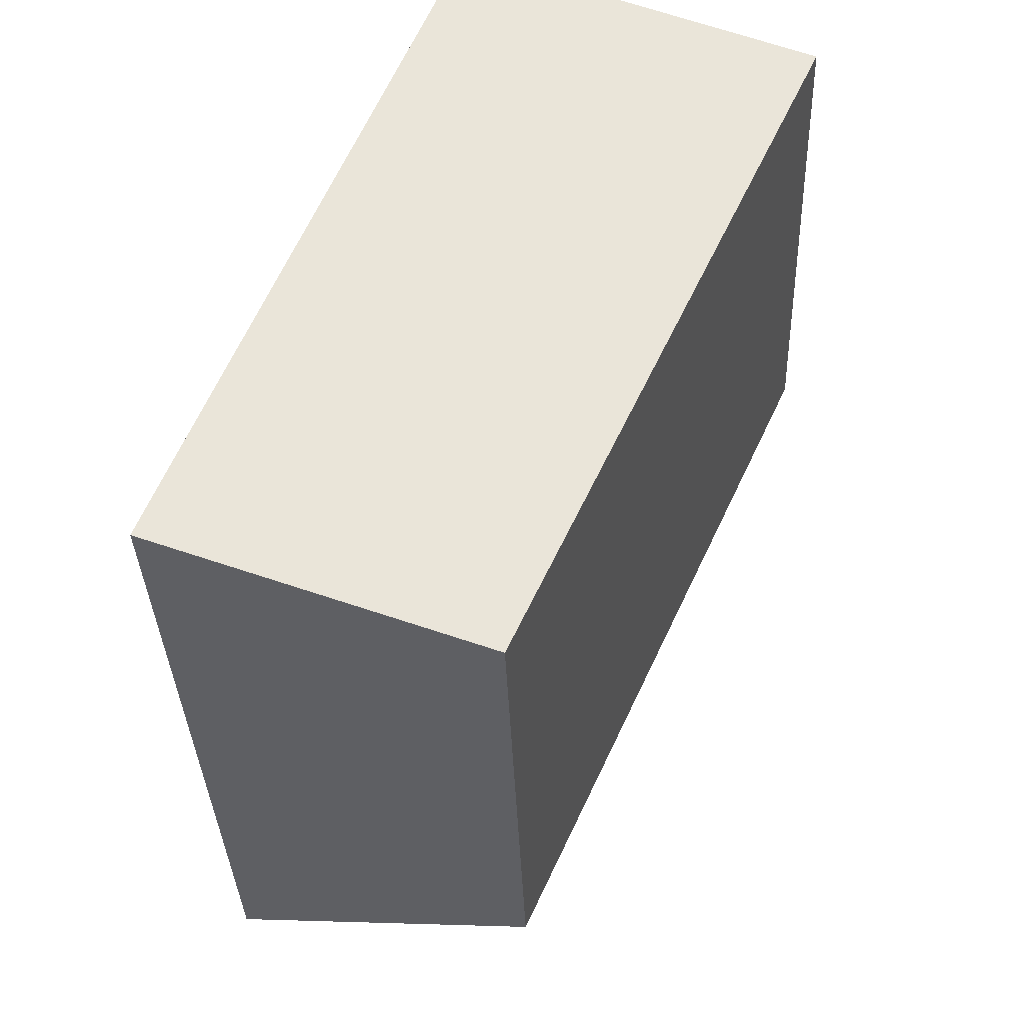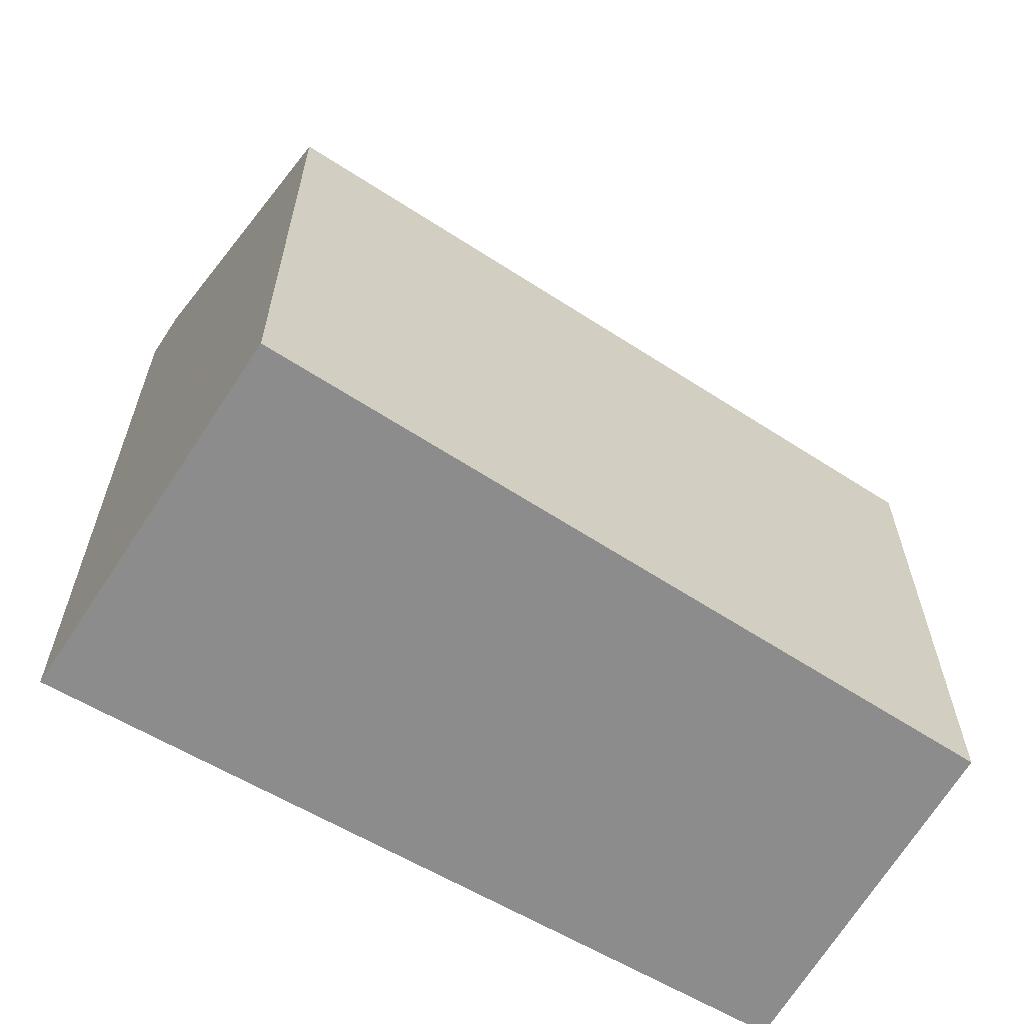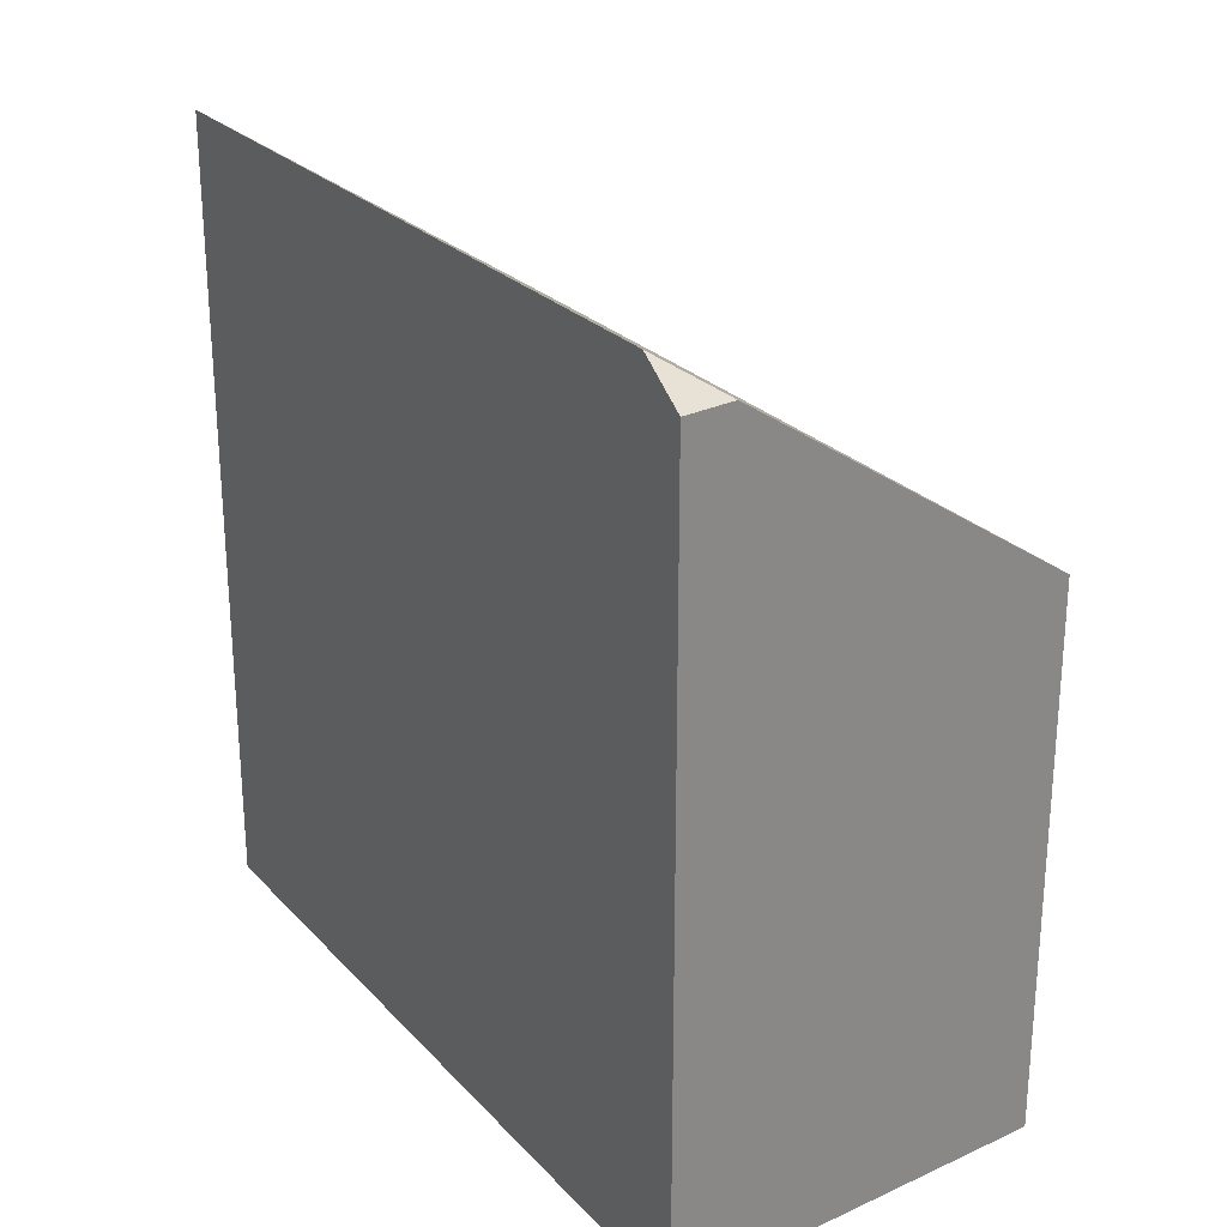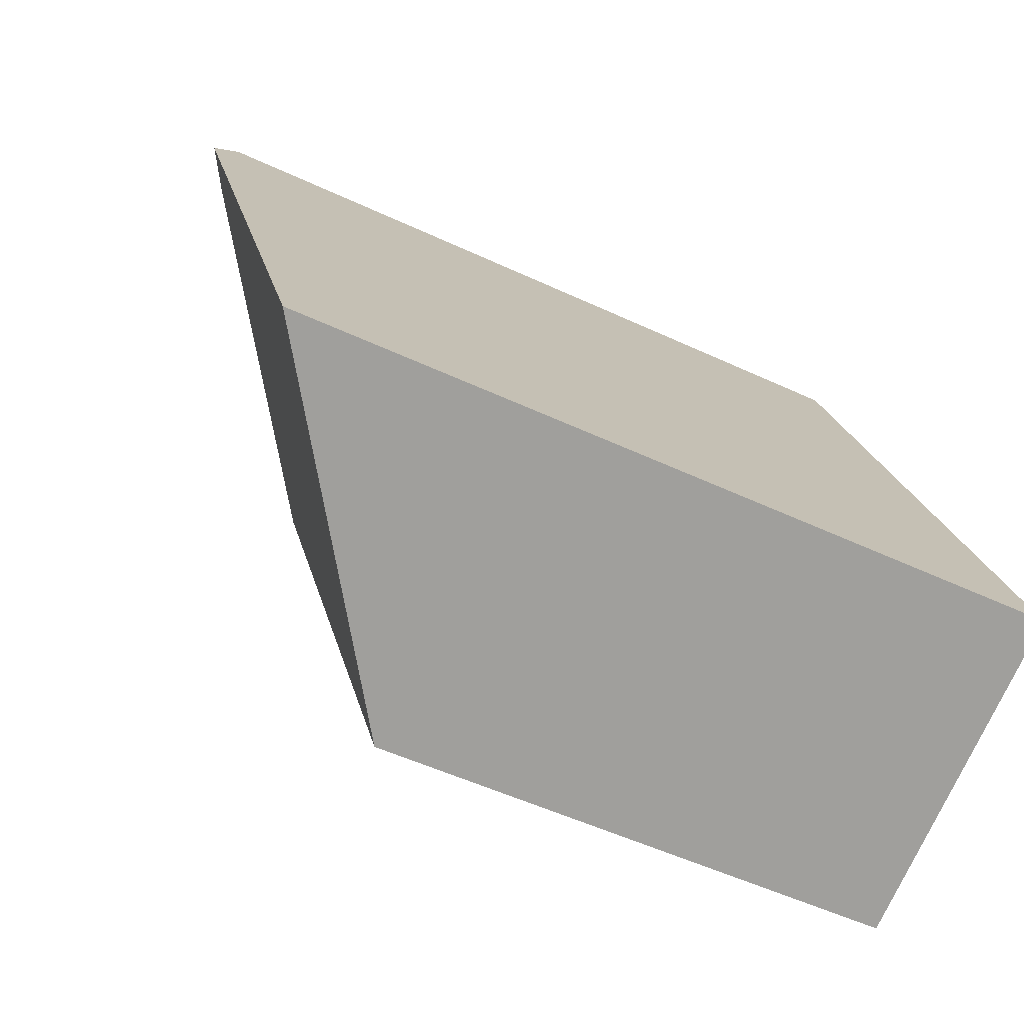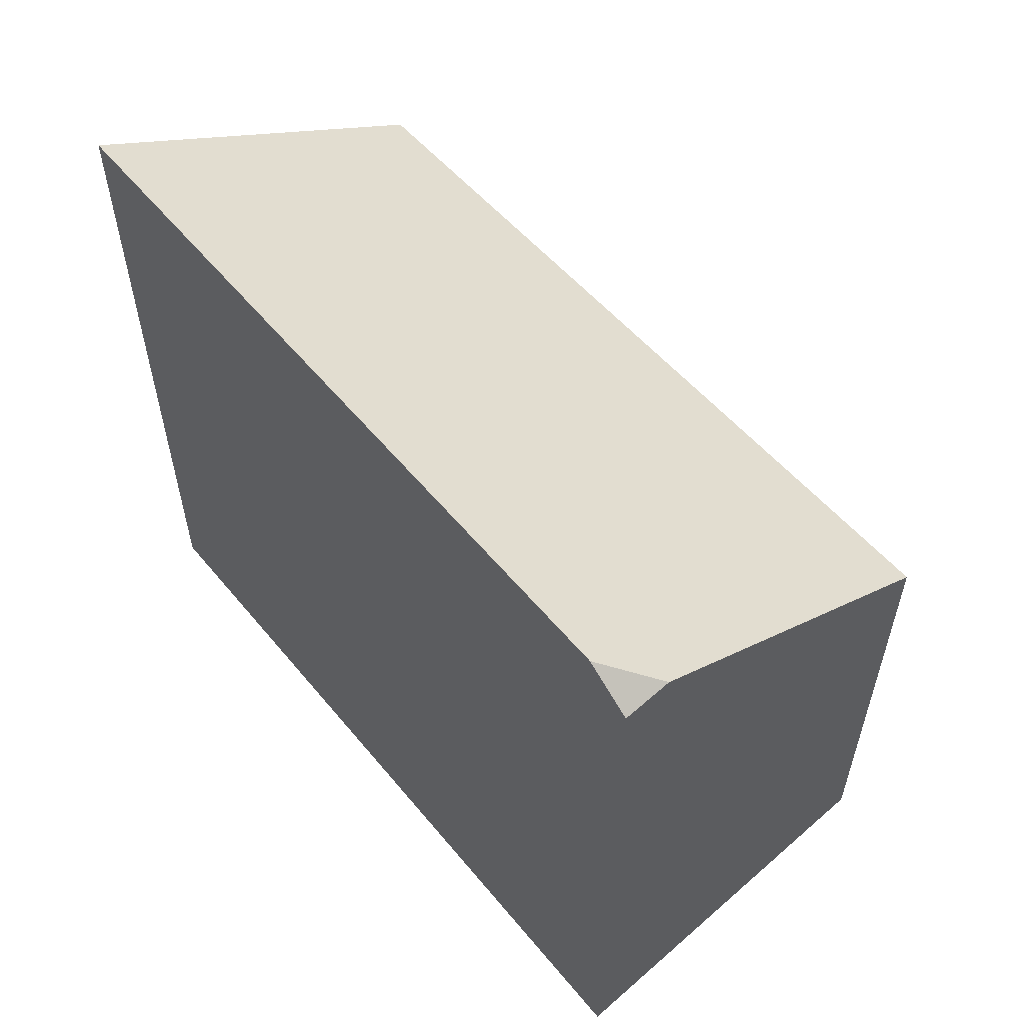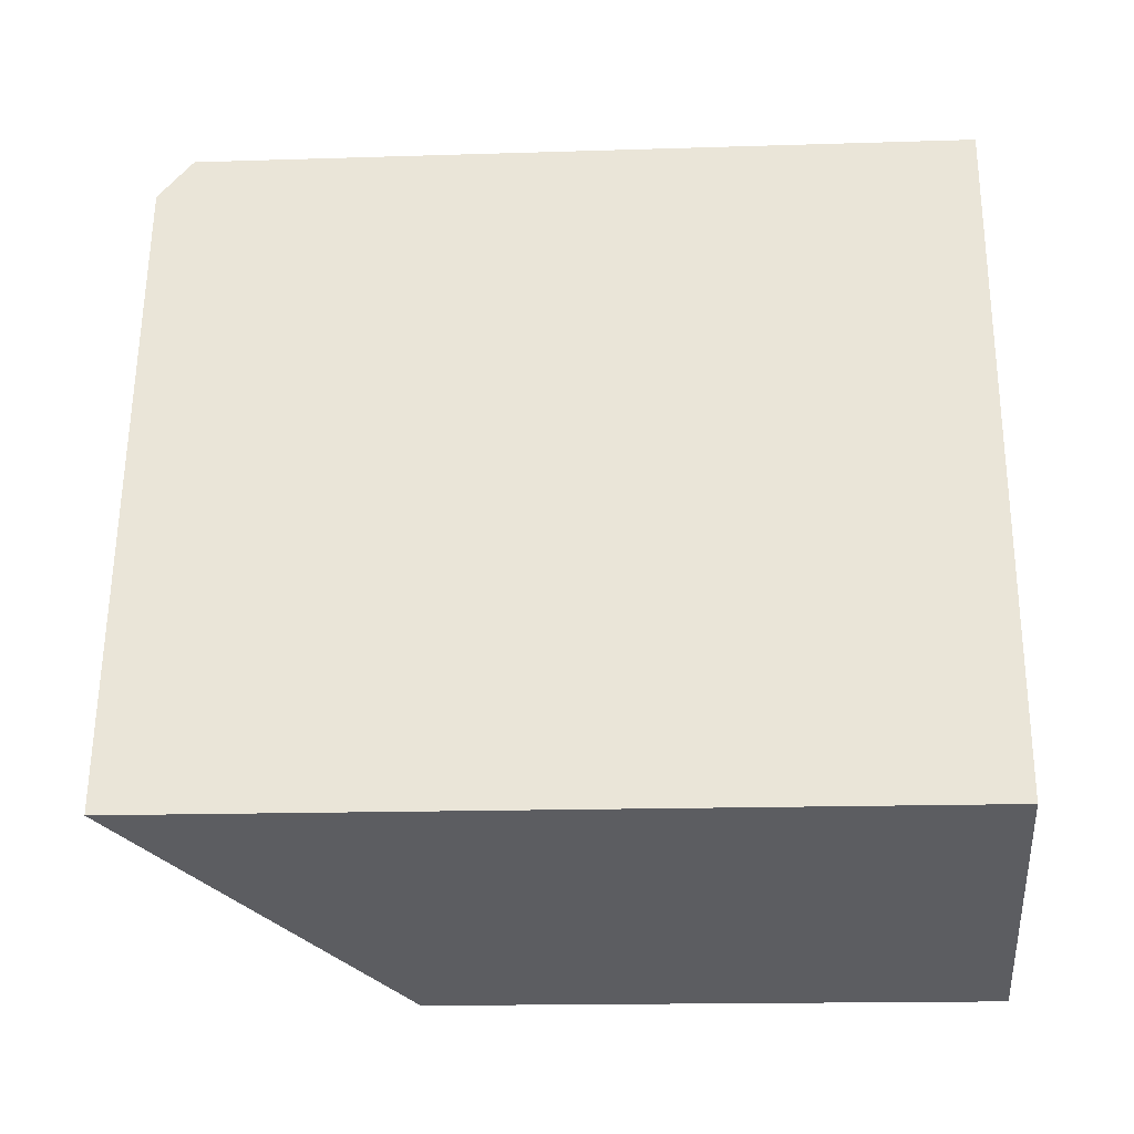
<metadata>
{"format":"obj","ext":"obj","renderer":"f3d","projection":"perspective","resolution":1024,"background":"white","views":[{"elev":-34.3,"azim":2.1,"up":"+Z"},{"elev":-64.2,"azim":81.2,"up":"+Y"},{"elev":27.8,"azim":-11.2,"up":"+Y"},{"elev":-51.9,"azim":-116.9,"up":"+Z"},{"elev":60.3,"azim":-17.9,"up":"+Y"},{"elev":-15.2,"azim":-86.0,"up":"+Z"}]}
</metadata>
<code>
v 6.171 -0.01327 3.23
v 6.161 -0.008239 3.227
v 6.164 -0.01327 3.234
v 6.161 -0.008239 3.227
v 6.122 -0.01203 3.126
v 6.122 -0.1311 3.126
v 6.164 -0.1311 3.234
v 6.164 -0.01327 3.234
v 6.122 -0.01203 3.126
v 6.171 -0.04889 3.107
v 6.171 -0.1311 3.107
v 6.122 -0.1311 3.126
v 6.164 -0.1311 3.234
v 6.122 -0.1311 3.126
v 6.171 -0.1311 3.107
v 6.217 -0.1311 3.21
v 6.217 -0.04889 3.21
v 6.171 -0.01327 3.23
v 6.164 -0.01327 3.234
v 6.164 -0.1311 3.234
v 6.217 -0.1311 3.21
v 6.171 -0.04889 3.107
v 6.217 -0.04889 3.21
v 6.217 -0.1311 3.21
v 6.171 -0.1311 3.107
f 1 2 3
f 4 5 6
f 4 6 7
f 4 7 8
f 9 10 11
f 9 11 12
f 13 14 15
f 13 15 16
f 17 18 19
f 17 19 20
f 17 20 21
f 1 17 10
f 1 10 5
f 1 5 2
f 22 23 24
f 22 24 25

</code>
